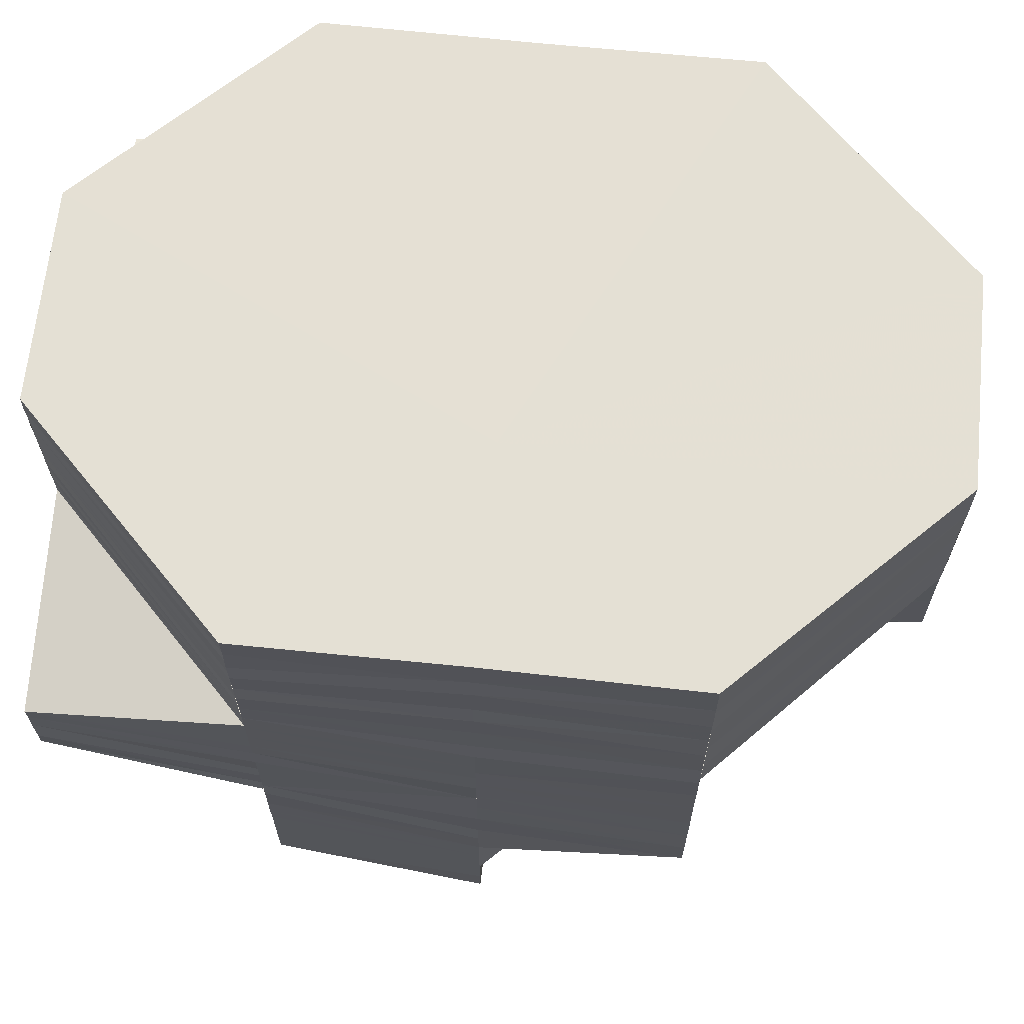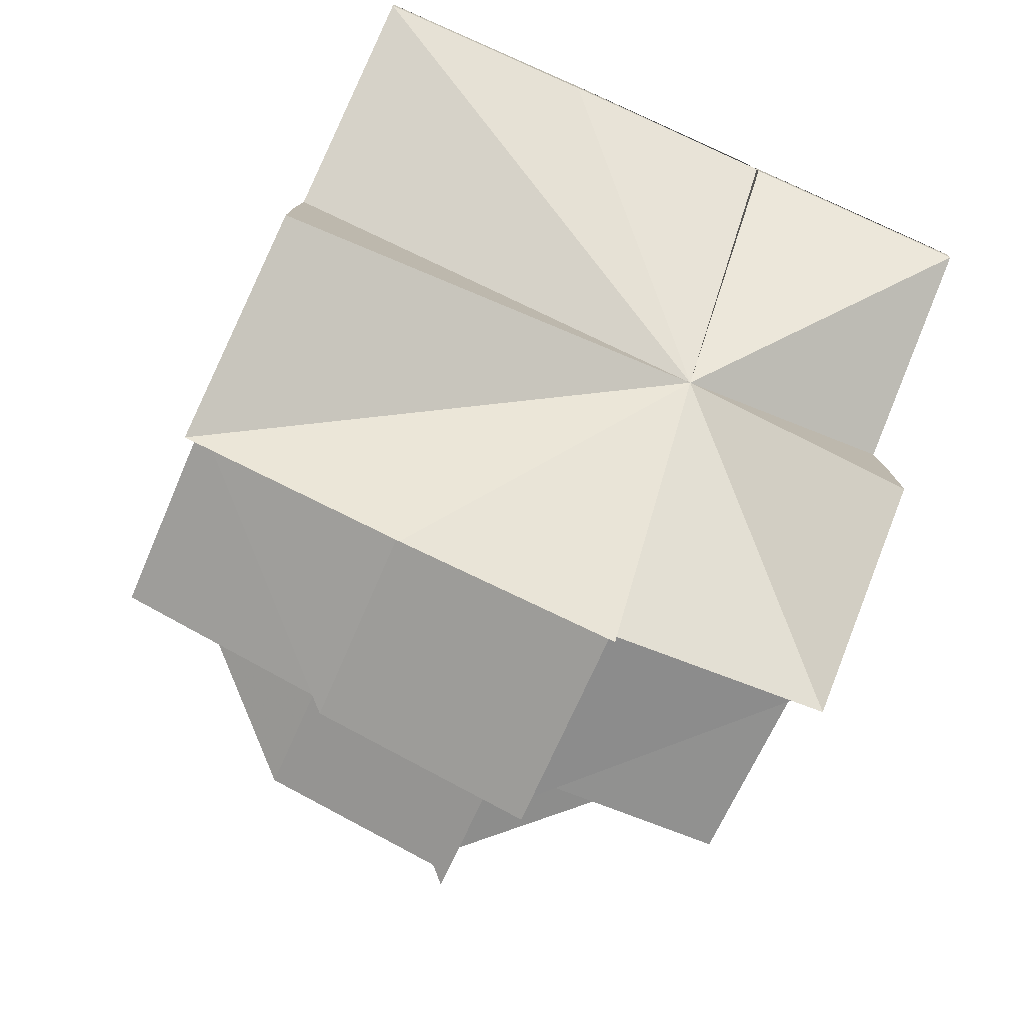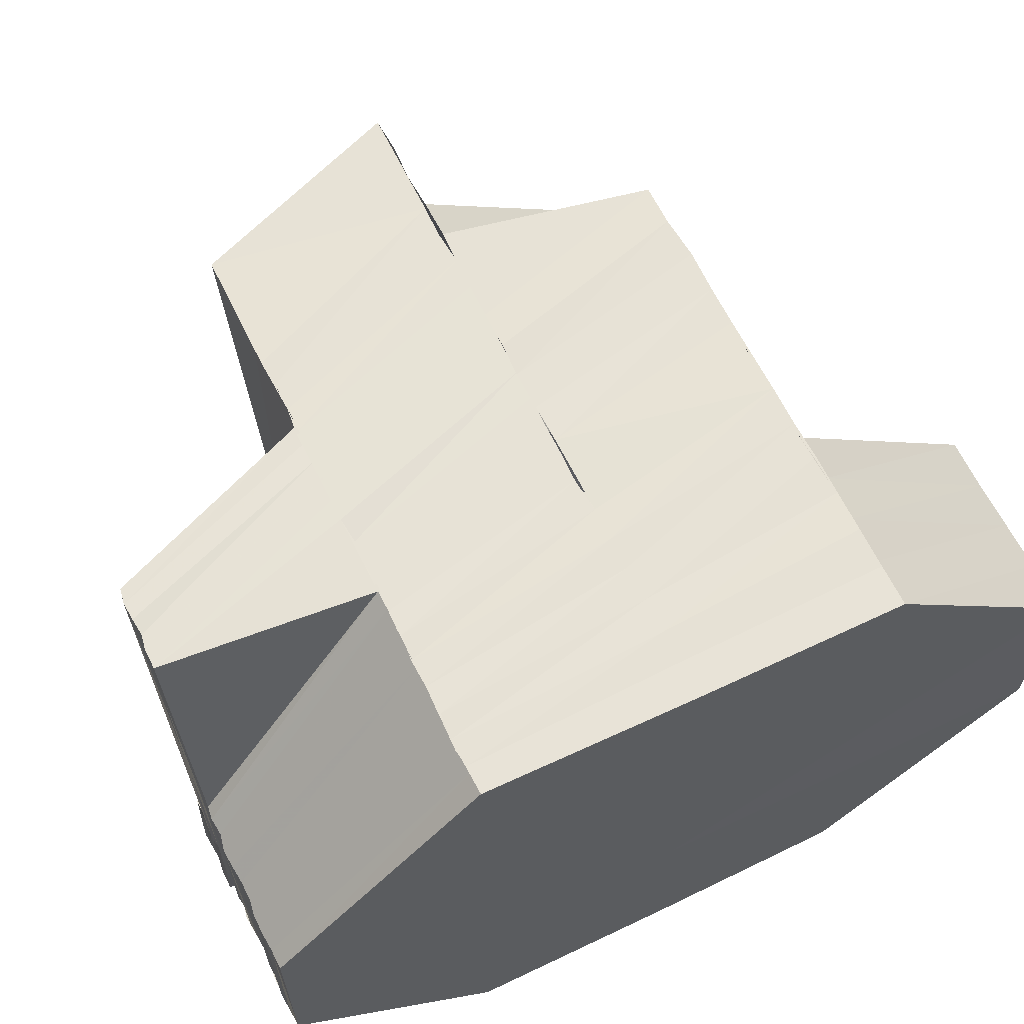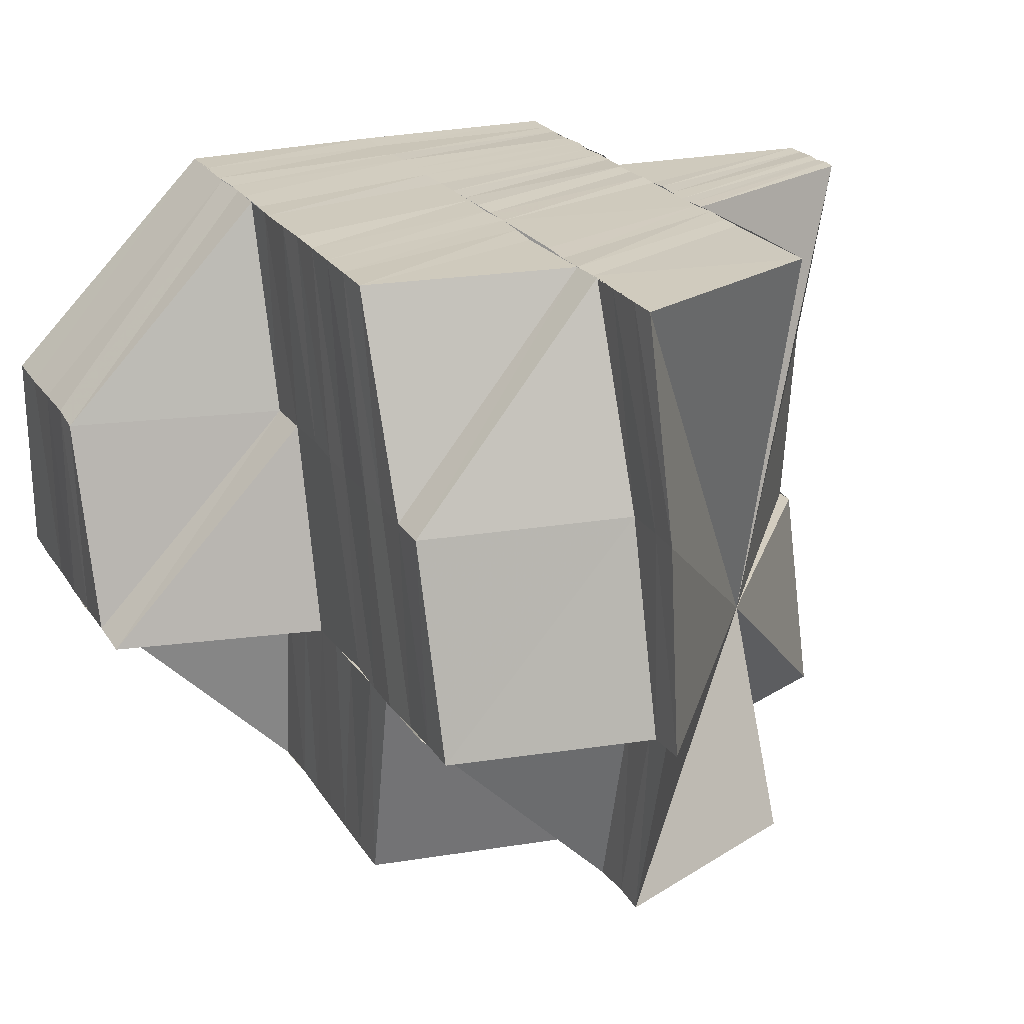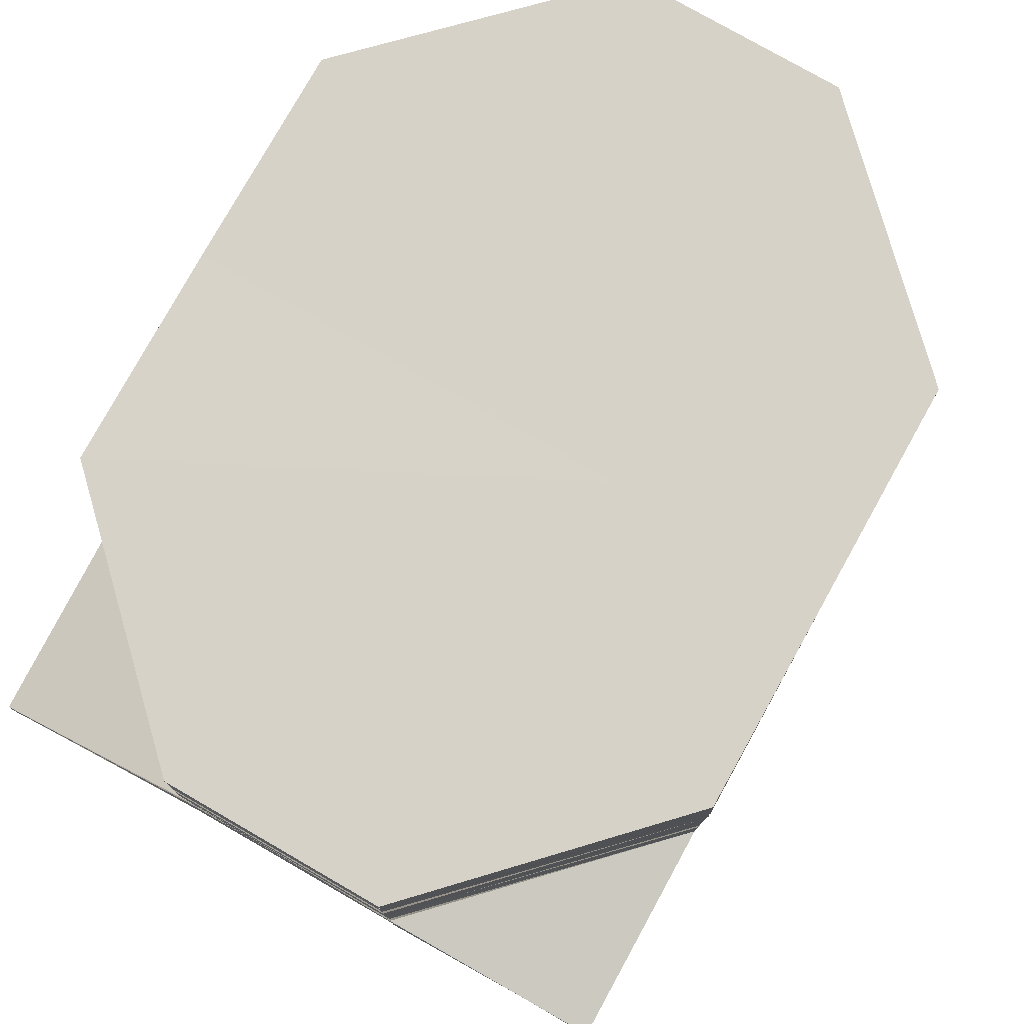
<metadata>
{"format":"obj","ext":"obj","renderer":"f3d","projection":"perspective","resolution":1024,"background":"white","views":[{"elev":66.0,"azim":6.1,"up":"+Z"},{"elev":-79.2,"azim":-113.8,"up":"+Z"},{"elev":63.3,"azim":-25.7,"up":"+Y"},{"elev":23.4,"azim":155.0,"up":"+Y"},{"elev":77.8,"azim":-60.8,"up":"+Z"}]}
</metadata>
<code>
o 31072
v 2175 1877 8.054
v 2175 1877 8.056
v 2175 1877 8.056
v 2175 1877 8.058
v 2175 1877 8.056
v 2175 1877 8.055
v 2175 1877 8.057
v 2175 1877 8.059
v 2175 1877 8.057
v 2175 1877 8.06
v 2175 1877 8.058
v 2175 1877 8.056
v 2175 1877 8.057
v 2175 1877 8.059
v 2175 1877 8.062
v 2175 1877 8.059
v 2175 1877 8.061
v 2175 1877 8.063
v 2175 1877 8.063
v 2175 1877 8.065
v 2175 1877 8.066
v 2175 1877 8.067
v 2175 1877 8.067
v 2175 1877 8.065
v 2175 1877 8.068
v 2175 1877 8.068
v 2175 1877 8.067
v 2175 1877 8.069
v 2175 1877 8.07
v 2175 1877 8.07
v 2175 1877 8.069
v 2175 1877 8.071
v 2175 1877 8.072
v 2175 1877 8.067
v 2175 1877 8.069
v 2175 1877 8.065
v 2175 1877 8.071
v 2175 1877 8.072
v 2175 1877 8.071
v 2175 1877 8.074
v 2175 1877 8.073
v 2175 1877 8.073
v 2175 1877 8.075
v 2175 1877 8.076
v 2175 1877 8.072
v 2175 1877 8.074
v 2175 1877 8.077
v 2175 1877 8.079
v 2175 1877 8.077
v 2175 1877 8.076
v 2175 1877 8.075
v 2175 1877 8.073
v 2175 1877 8.072
v 2175 1877 8.075
v 2175 1877 8.077
v 2175 1877 8.076
v 2175 1877 8.078
v 2175 1877 8.079
v 2175 1877 8.077
v 2175 1877 8.078
v 2175 1877 8.079
v 2175 1877 8.08
v 2175 1877 8.082
v 2175 1877 8.082
v 2175 1877 8.084
v 2175 1877 8.084
v 2175 1877 8.087
v 2175 1877 8.087
v 2175 1877 8.089
v 2175 1877 8.089
v 2175 1877 8.089
v 2175 1877 8.089
v 2175 1877 8.089
v 2175 1877 8.087
v 2175 1877 8.089
v 2175 1877 8.086
v 2175 1877 8.089
v 2175 1877 8.088
v 2175 1877 8.089
v 2175 1877 8.086
v 2175 1877 8.089
v 2175 1877 8.087
v 2175 1877 8.089
v 2175 1877 8.084
v 2175 1877 8.086
v 2175 1877 8.085
v 2175 1877 8.087
v 2175 1877 8.089
v 2175 1877 8.085
v 2175 1877 8.084
v 2175 1877 8.084
v 2175 1877 8.083
v 2175 1877 8.082
v 2175 1877 8.082
v 2175 1877 8.081
v 2175 1877 8.081
v 2175 1877 8.081
v 2175 1877 8.079
v 2175 1877 8.079
v 2175 1877 8.08
v 2175 1877 8.079
v 2175 1877 8.076
v 2175 1877 8.077
v 2175 1877 8.075
v 2175 1877 8.076
v 2175 1877 8.073
v 2175 1877 8.075
v 2175 1877 8.078
v 2175 1877 8.079
v 2175 1877 8.072
v 2175 1877 8.078
v 2175 1877 8.08
v 2175 1877 8.078
v 2175 1877 8.077
v 2175 1877 8.074
v 2175 1877 8.076
v 2175 1877 8.077
v 2175 1877 8.07
v 2175 1877 8.069
v 2175 1877 8.065
v 2175 1877 8.068
v 2175 1877 8.063
v 2175 1877 8.066
v 2175 1877 8.062
v 2175 1877 8.065
v 2175 1877 8.06
v 2175 1877 8.06
v 2175 1877 8.065
v 2175 1877 8.056
v 2175 1877 8.058
v 2175 1877 8.07
v 2175 1877 8.065
v 2175 1877 8.074
v 2175 1877 8.071
v 2175 1877 8.076
v 2175 1877 8.065
v 2175 1877 8.054
v 2175 1877 8.053
v 2175 1877 8.056
v 2175 1877 8.06
v 2175 1877 8.075
v 2175 1877 8.074
v 2175 1877 8.072
v 2175 1877 8.075
v 2175 1877 8.075
v 2175 1877 8.073
v 2175 1877 8.075
v 2175 1877 8.076
v 2175 1877 8.077
v 2175 1877 8.076
v 2175 1877 8.078
v 2175 1877 8.078
v 2175 1877 8.074
v 2175 1877 8.075
v 2175 1877 8.075
v 2175 1877 8.076
v 2175 1877 8.077
v 2175 1877 8.079
v 2175 1877 8.078
v 2175 1877 8.08
v 2175 1877 8.077
v 2175 1877 8.078
v 2175 1877 8.076
v 2175 1877 8.077
v 2175 1877 8.065
v 2175 1877 8.054
v 2175 1877 8.056
v 2175 1877 8.077
v 2175 1877 8.079
v 2175 1877 8.074
v 2175 1877 8.06
v 2175 1877 8.065
v 2175 1877 8.07
v 2175 1877 8.065
v 2175 1877 8.06
v 2175 1877 8.074
v 2175 1877 8.075
v 2175 1877 8.066
v 2175 1877 8.062
v 2175 1877 8.068
v 2175 1877 8.063
v 2175 1877 8.069
v 2175 1877 8.065
v 2175 1877 8.07
v 2175 1877 8.067
v 2175 1877 8.072
v 2175 1877 8.06
v 2175 1877 8.056
v 2175 1877 8.075
v 2175 1877 8.076
v 2175 1877 8.073
v 2175 1877 8.077
v 2175 1877 8.075
v 2175 1877 8.079
v 2175 1877 8.076
v 2175 1877 8.08
v 2175 1877 8.078
v 2175 1877 8.081
v 2175 1877 8.079
v 2175 1877 8.082
v 2175 1877 8.081
v 2175 1877 8.084
v 2175 1877 8.077
v 2175 1877 8.075
v 2175 1877 8.079
v 2175 1877 8.073
v 2175 1877 8.082
v 2175 1877 8.085
v 2175 1877 8.081
v 2175 1877 8.073
v 2175 1877 8.071
v 2175 1877 8.084
v 2175 1877 8.086
v 2175 1877 8.083
v 2175 1877 8.086
v 2175 1877 8.088
v 2175 1877 8.085
v 2175 1877 8.087
v 2175 1877 8.089
v 2175 1877 8.087
v 2175 1877 8.089
v 2175 1877 8.089
v 2175 1877 8.089
v 2175 1877 8.089
v 2175 1877 8.088
v 2175 1877 8.089
v 2175 1877 8.088
v 2175 1877 8.088
v 2175 1877 8.089
v 2175 1877 8.087
v 2175 1877 8.088
v 2175 1877 8.089
v 2175 1877 8.087
v 2175 1877 8.087
v 2175 1877 8.086
v 2175 1877 8.086
v 2175 1877 8.086
v 2175 1877 8.085
v 2175 1877 8.085
v 2175 1877 8.084
v 2175 1877 8.084
v 2175 1877 8.083
v 2175 1877 8.083
v 2175 1877 8.082
v 2175 1877 8.082
v 2175 1877 8.081
v 2175 1877 8.081
v 2175 1877 8.08
v 2175 1877 8.081
v 2175 1877 8.08
v 2175 1877 8.079
v 2175 1877 8.078
v 2175 1877 8.079
v 2175 1877 8.081
v 2175 1877 8.076
v 2175 1877 8.08
v 2175 1877 8.081
v 2175 1877 8.077
v 2175 1877 8.081
v 2175 1877 8.082
v 2175 1877 8.081
v 2175 1877 8.078
v 2175 1877 8.077
v 2175 1877 8.076
v 2175 1877 8.075
v 2175 1877 8.081
v 2175 1877 8.083
v 2175 1877 8.079
v 2175 1877 8.081
v 2175 1877 8.078
v 2175 1877 8.08
v 2175 1877 8.078
v 2175 1877 8.074
v 2175 1877 8.077
v 2175 1877 8.078
v 2175 1877 8.073
v 2175 1877 8.076
v 2175 1877 8.072
v 2175 1877 8.075
v 2175 1877 8.071
v 2175 1877 8.075
v 2175 1877 8.075
v 2175 1877 8.078
v 2175 1877 8.075
v 2175 1877 8.074
v 2175 1877 8.058
v 2175 1877 8.054
v 2175 1877 8.056
v 2175 1877 8.054
v 2175 1877 8.053
v 2175 1877 8.06
v 2175 1877 8.054
v 2175 1877 8.065
v 2175 1877 8.076
v 2175 1877 8.077
v 2175 1877 8.055
v 2175 1877 8.053
v 2175 1877 8.057
v 2175 1877 8.062
v 2175 1877 8.057
v 2175 1877 8.055
v 2175 1877 8.059
v 2175 1877 8.059
v 2175 1877 8.057
v 2175 1877 8.057
v 2175 1877 8.056
v 2175 1877 8.063
v 2175 1877 8.061
v 2175 1877 8.061
v 2175 1877 8.065
v 2175 1877 8.068
v 2175 1877 8.07
v 2175 1877 8.063
v 2175 1877 8.063
v 2175 1877 8.067
v 2175 1877 8.065
v 2175 1877 8.065
v 2175 1877 8.067
v 2175 1877 8.072
v 2175 1877 8.067
v 2175 1877 8.069
v 2175 1877 8.066
v 2175 1877 8.069
v 2175 1877 8.065
v 2175 1877 8.074
v 2175 1877 8.069
v 2175 1877 8.071
v 2175 1877 8.068
v 2175 1877 8.071
v 2175 1877 8.067
v 2175 1877 8.07
v 2175 1877 8.073
v 2175 1877 8.069
v 2175 1877 8.072
v 2175 1877 8.072
v 2175 1877 8.076
v 2175 1877 8.075
v 2175 1877 8.078
v 2175 1877 8.074
v 2175 1877 8.072
v 2175 1877 8.077
v 2175 1877 8.077
v 2175 1877 8.074
v 2175 1877 8.08
v 2175 1877 8.075
v 2175 1877 8.072
v 2175 1877 8.077
v 2175 1877 8.077
v 2175 1877 8.079
v 2175 1877 8.079
v 2175 1877 8.082
v 2175 1877 8.079
v 2175 1877 8.079
v 2175 1877 8.082
v 2175 1877 8.084
v 2175 1877 8.081
v 2175 1877 8.084
v 2175 1877 8.087
v 2175 1877 8.089
v 2175 1877 8.082
v 2175 1877 8.083
v 2175 1877 8.081
v 2175 1877 8.083
v 2175 1877 8.084
v 2175 1877 8.082
v 2175 1877 8.084
v 2175 1877 8.085
v 2175 1877 8.083
v 2175 1877 8.085
v 2175 1877 8.086
v 2175 1877 8.084
v 2175 1877 8.086
v 2175 1877 8.087
v 2175 1877 8.085
v 2175 1877 8.086
v 2175 1877 8.087
v 2175 1877 8.086
v 2175 1877 8.087
v 2175 1877 8.088
v 2175 1877 8.089
f 1 2 3
f 2 4 5
f 6 7 2
f 7 8 9
f 9 10 11
f 12 13 11
f 9 14 10
f 14 15 10
f 16 14 9
f 14 17 15
f 17 18 15
f 17 19 18
f 19 20 18
f 19 21 20
f 18 20 22
f 21 23 24
f 20 25 22
f 21 26 27
f 26 28 23
f 27 29 25
f 26 30 31
f 30 32 28
f 31 33 29
f 34 35 29
f 36 34 25
f 35 37 33
f 30 38 39
f 39 40 33
f 37 41 40
f 38 42 32
f 43 44 42
f 45 46 38
f 46 47 43
f 47 48 49
f 41 50 51
f 52 51 40
f 53 54 52
f 54 55 56
f 49 57 56
f 55 58 57
f 56 59 51
f 51 59 60
f 61 62 57
f 61 63 62
f 63 64 62
f 63 65 64
f 65 66 64
f 65 67 66
f 67 68 66
f 67 69 68
f 70 71 68
f 70 71 72
f 71 73 72
f 71 73 74
f 75 70 72
f 75 70 76
f 73 77 72
f 73 77 78
f 74 79 78
f 74 78 80
f 81 75 72
f 81 75 82
f 82 83 76
f 82 76 84
f 85 74 80
f 85 80 86
f 87 74 85
f 87 88 74
f 89 87 85
f 90 85 86
f 89 85 90
f 90 86 91
f 92 89 90
f 93 90 91
f 92 90 93
f 93 91 94
f 95 92 93
f 96 93 94
f 95 93 96
f 96 94 97
f 98 95 96
f 99 96 97
f 98 96 99
f 59 98 99
f 99 97 100
f 59 99 60
f 60 99 100
f 60 100 101
f 102 60 101
f 102 101 103
f 104 102 103
f 104 103 105
f 106 104 105
f 106 105 107
f 107 105 108
f 105 109 108
f 110 106 107
f 111 109 112
f 107 113 114
f 110 107 115
f 115 114 116
f 115 107 117
f 118 110 115
f 25 110 118
f 22 25 118
f 22 118 119
f 120 22 119
f 120 119 121
f 122 120 121
f 122 121 123
f 124 122 123
f 124 123 125
f 11 124 126
f 127 124 128
f 129 130 127
f 125 131 132
f 131 133 132
f 131 134 133
f 133 135 136
f 137 138 136
f 139 137 132
f 140 139 132
f 134 141 142
f 143 144 141
f 134 143 145
f 146 116 144
f 143 146 147
f 146 115 148
f 145 149 150
f 147 151 149
f 148 152 151
f 153 154 150
f 154 155 149
f 155 156 151
f 156 157 152
f 117 158 152
f 157 159 158
f 159 160 158
f 161 162 163
f 164 163 165
f 166 167 165
f 162 168 163
f 162 169 168
f 163 168 170
f 163 170 132
f 167 171 132
f 171 172 132
f 170 173 132
f 173 174 132
f 174 175 132
f 176 177 173
f 178 179 175
f 178 180 179
f 180 181 179
f 180 182 181
f 182 183 181
f 182 184 183
f 184 185 183
f 184 186 185
f 187 179 188
f 189 186 184
f 189 190 186
f 190 191 186
f 190 192 191
f 192 193 191
f 192 194 193
f 194 195 193
f 194 196 195
f 196 197 195
f 196 198 197
f 198 199 197
f 198 200 199
f 200 201 199
f 200 202 201
f 199 201 203
f 199 203 204
f 201 205 203
f 204 203 206
f 202 207 201
f 201 207 205
f 202 208 207
f 207 209 205
f 204 210 211
f 208 212 207
f 207 212 209
f 208 213 212
f 212 214 209
f 213 215 212
f 212 215 214
f 213 216 215
f 215 217 214
f 216 218 215
f 215 218 217
f 216 219 218
f 218 220 217
f 218 221 220
f 222 81 220
f 223 222 218
f 222 81 72
f 223 222 72
f 224 223 72
f 224 223 225
f 226 224 72
f 77 226 72
f 77 226 227
f 226 224 228
f 228 229 225
f 228 225 230
f 231 232 227
f 231 227 233
f 234 231 233
f 234 233 235
f 236 234 235
f 236 235 237
f 238 236 237
f 238 237 239
f 240 238 239
f 240 239 241
f 242 240 241
f 242 241 243
f 244 242 243
f 244 243 245
f 246 244 245
f 246 245 247
f 248 246 247
f 248 247 249
f 109 248 249
f 109 249 250
f 251 250 252
f 250 253 252
f 250 254 253
f 252 253 255
f 254 256 253
f 254 257 256
f 253 256 258
f 257 259 256
f 257 260 259
f 256 261 262
f 256 262 263
f 253 263 264
f 252 264 265
f 260 266 259
f 260 267 266
f 259 266 268
f 269 268 270
f 266 271 268
f 272 268 189
f 272 189 273
f 274 275 273
f 258 273 276
f 277 274 276
f 255 276 278
f 279 277 278
f 177 279 280
f 281 278 280
f 282 280 173
f 283 252 281
f 251 252 283
f 169 251 283
f 168 283 282
f 169 283 168
f 283 265 284
f 168 284 285
f 188 286 287
f 286 288 289
f 287 288 290
f 286 291 288
f 290 292 293
f 294 295 293
f 288 296 297
f 288 298 296
f 291 298 288
f 291 299 298
f 298 300 301
f 299 302 298
f 302 303 300
f 298 302 304
f 304 305 306
f 299 307 302
f 307 308 302
f 302 308 16
f 308 309 16
f 307 310 308
f 311 310 307
f 311 312 310
f 310 313 308
f 308 313 309
f 313 314 309
f 312 315 316
f 317 318 313
f 312 319 320
f 319 321 315
f 320 322 313
f 313 322 314
f 318 323 322
f 322 324 314
f 325 211 321
f 319 325 326
f 325 204 327
f 326 328 322
f 322 328 324
f 323 329 328
f 328 330 324
f 327 331 328
f 328 331 330
f 329 332 331
f 331 333 330
f 331 334 333
f 334 335 333
f 206 334 331
f 206 336 334
f 334 337 335
f 336 337 334
f 336 338 337
f 337 339 340
f 338 341 337
f 341 342 339
f 337 341 343
f 338 344 341
f 343 345 346
f 347 348 345
f 341 349 347
f 344 349 341
f 349 350 342
f 344 351 349
f 352 353 348
f 351 354 349
f 349 354 352
f 351 355 354
f 354 356 352
f 355 357 354
f 354 357 356
f 357 84 356
f 355 358 357
f 357 82 84
f 358 82 357
f 358 359 82
f 267 360 266
f 266 360 271
f 267 361 360
f 360 362 271
f 361 363 360
f 360 363 362
f 361 364 363
f 363 365 362
f 364 366 363
f 363 366 365
f 364 367 366
f 366 368 365
f 367 369 366
f 366 369 368
f 367 370 369
f 369 371 368
f 370 372 369
f 369 372 371
f 370 373 372
f 372 374 371
f 373 375 372
f 372 375 374
f 373 376 375
f 375 377 374
f 376 378 375
f 375 378 377
f 378 230 377
f 376 379 378
f 378 228 230
f 379 228 378
f 379 380 228

</code>
